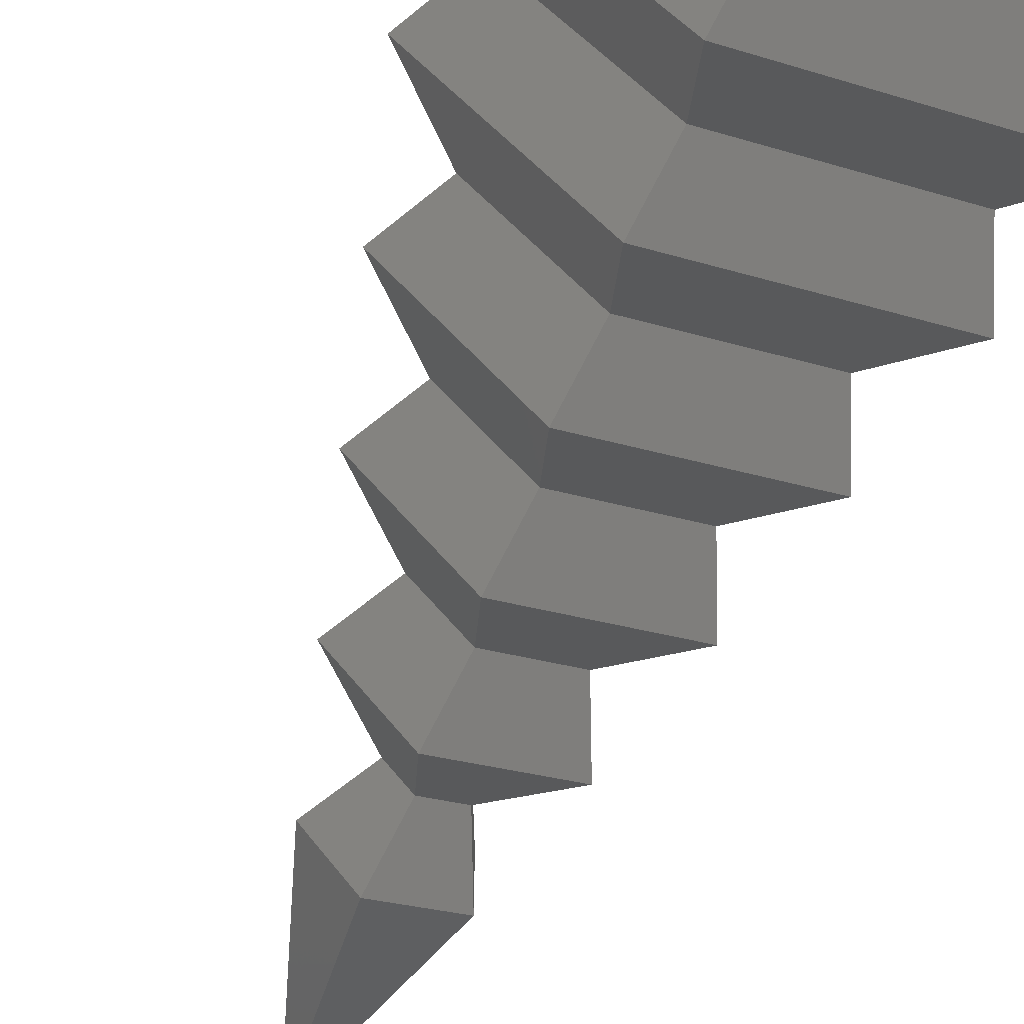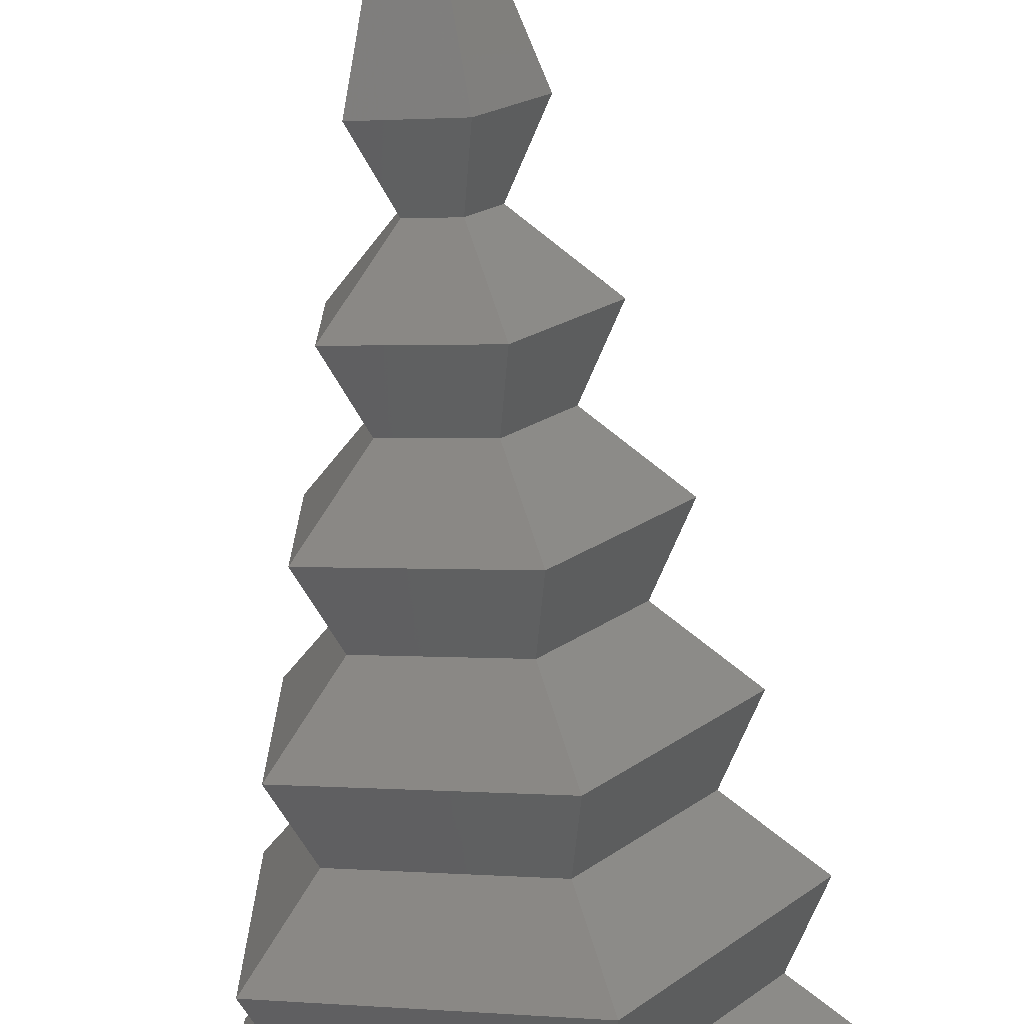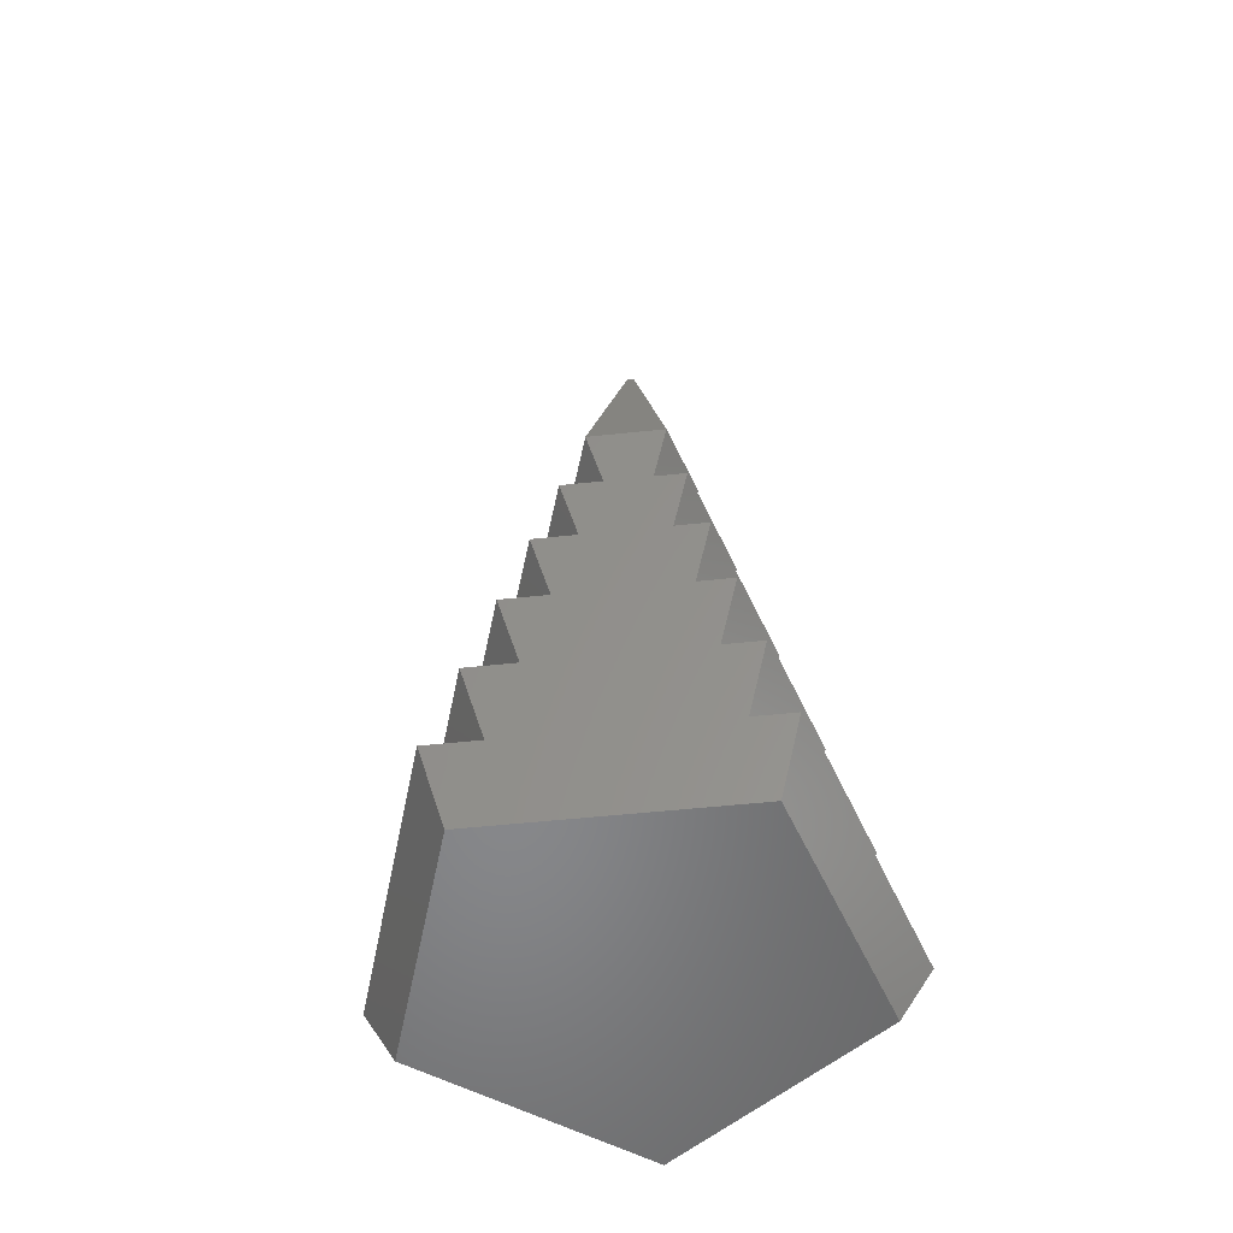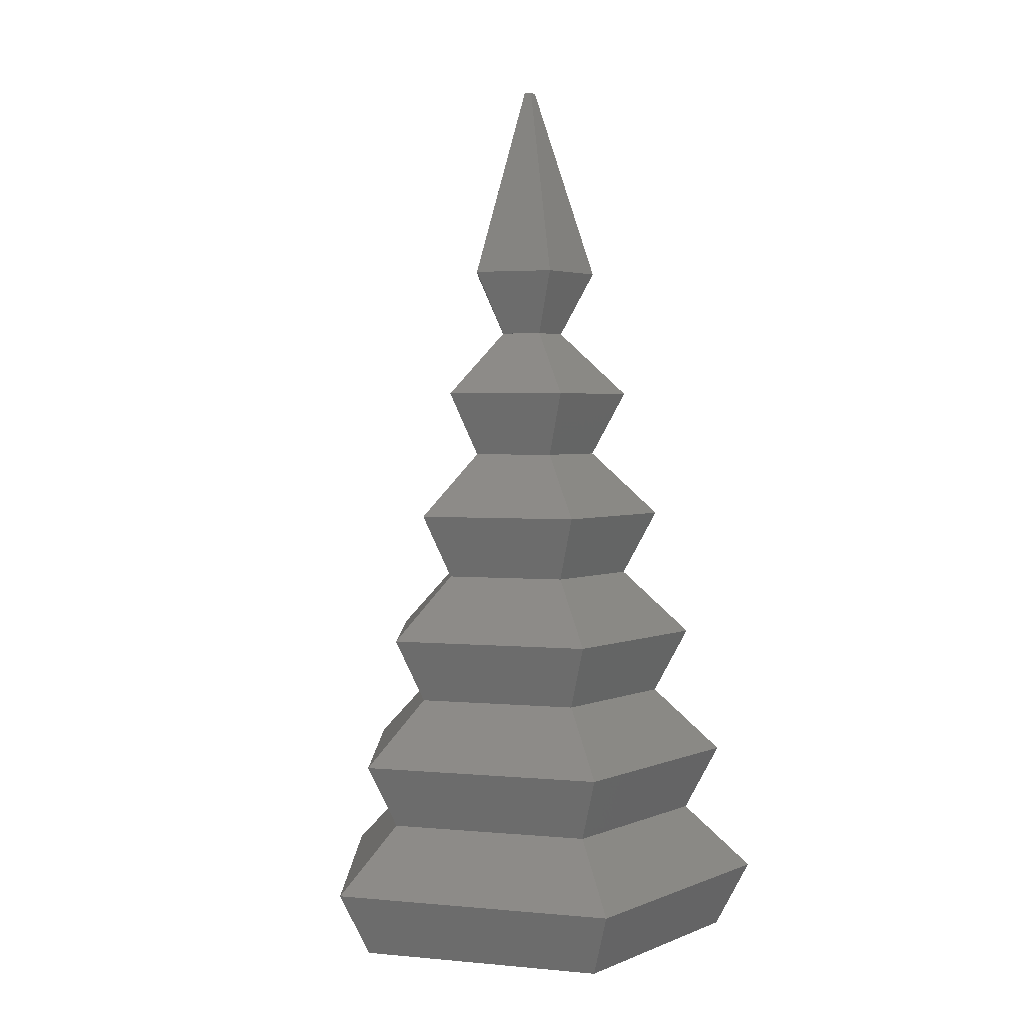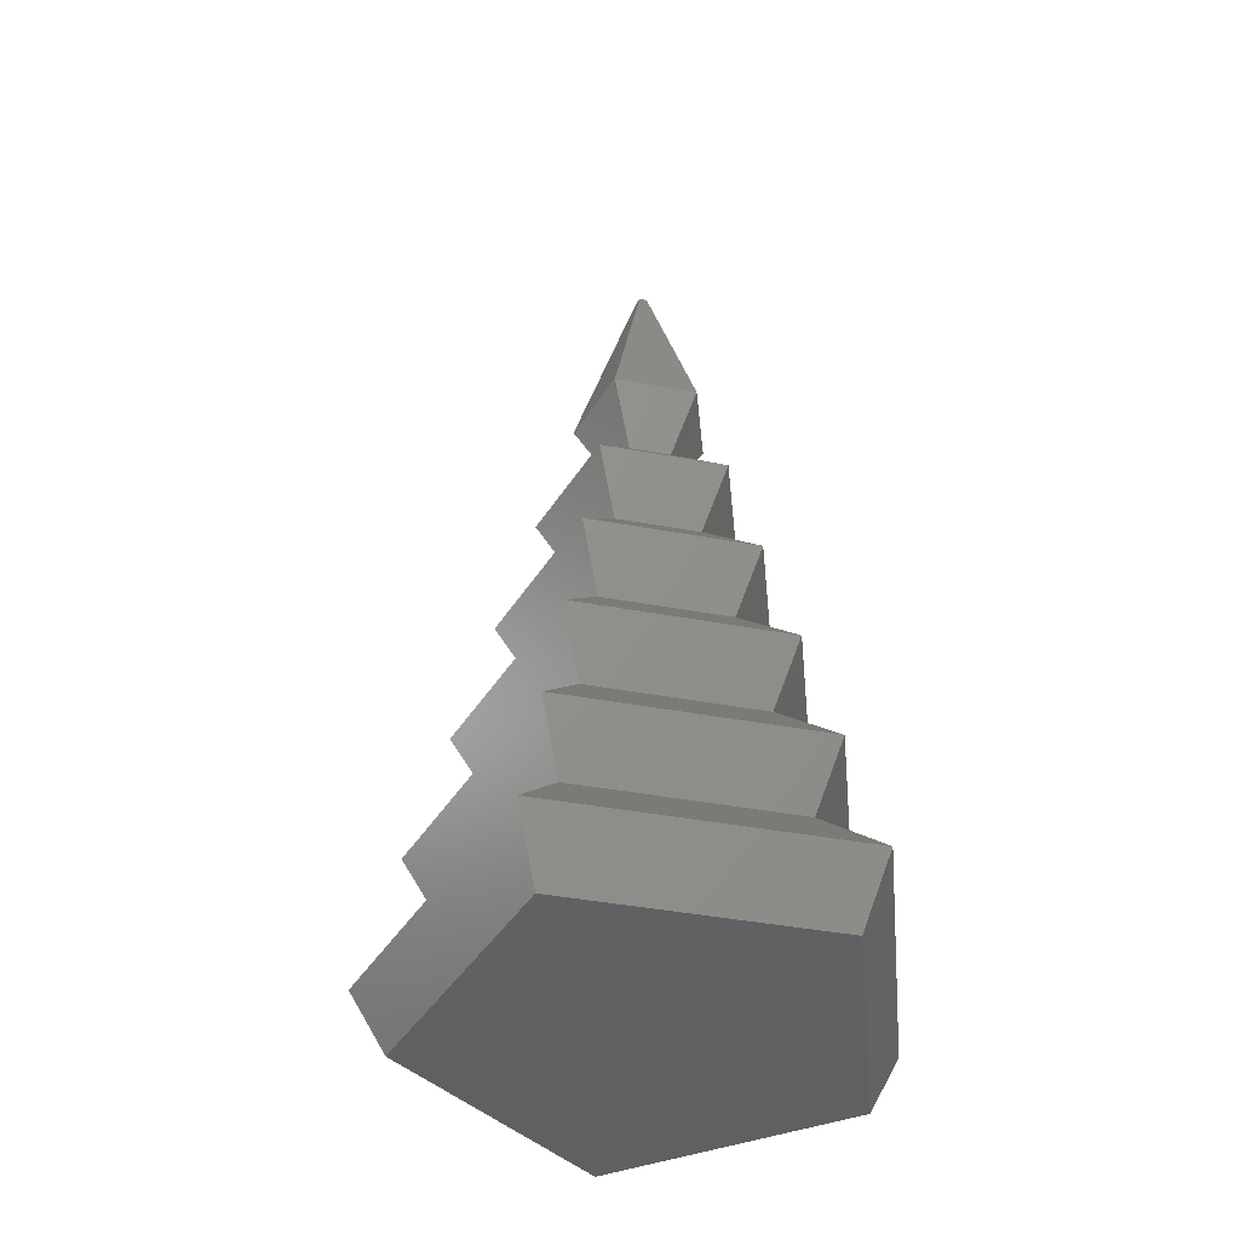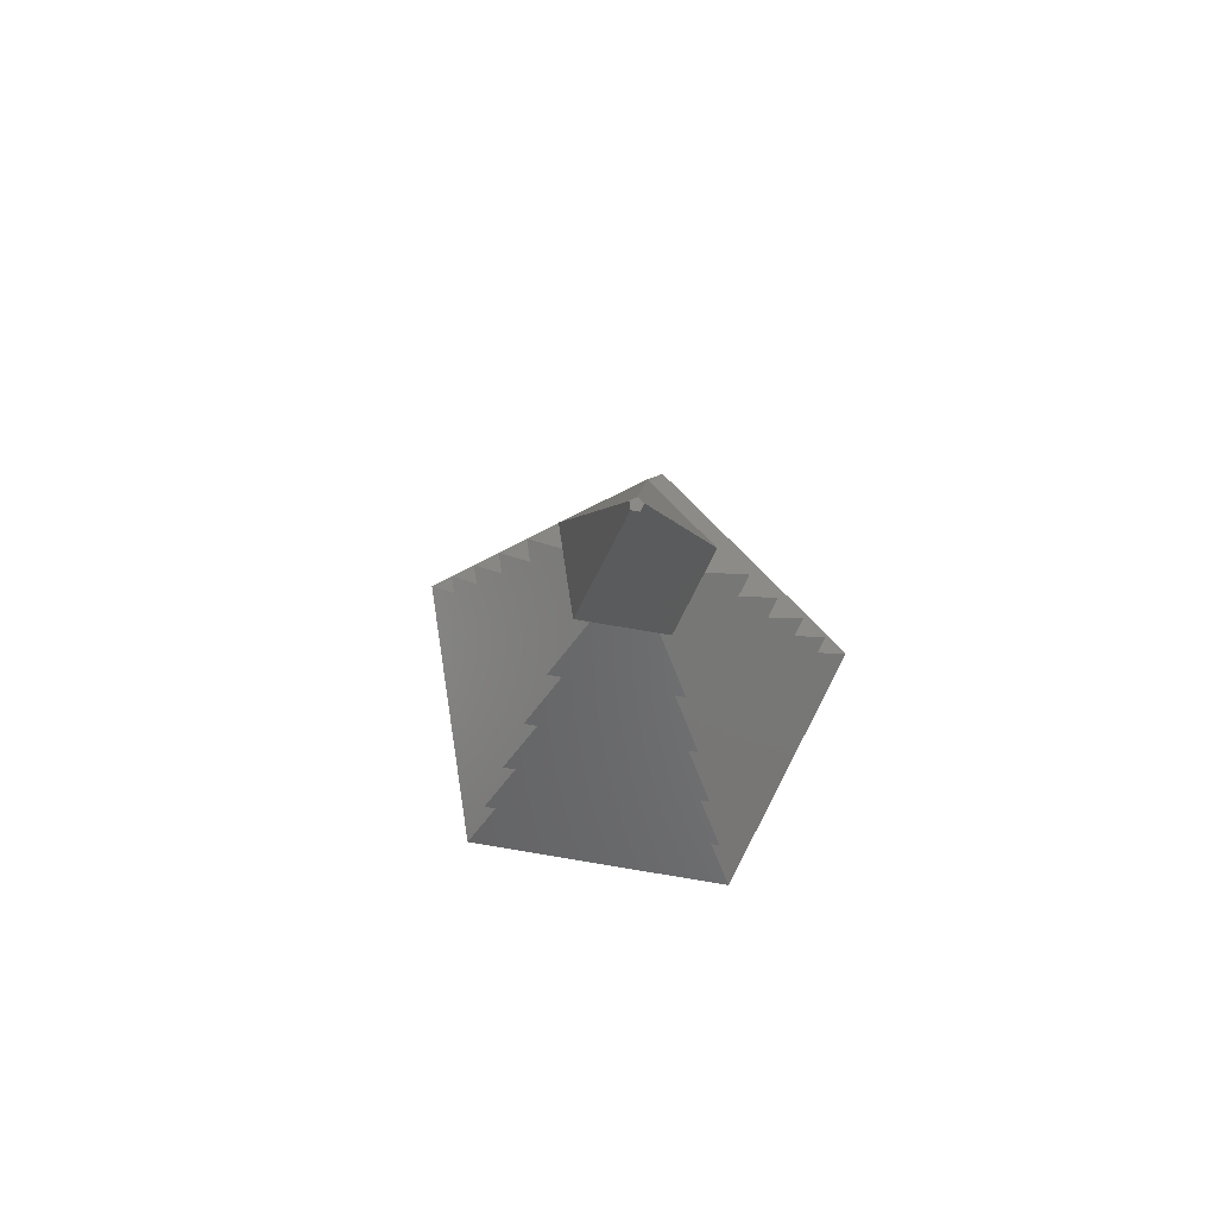
<metadata>
{"format":"stl","ext":"stl","renderer":"f3d","projection":"perspective","resolution":1024,"background":"white","views":[{"elev":-64.4,"azim":157.8,"up":"+Y"},{"elev":-74.2,"azim":4.8,"up":"+Y"},{"elev":-54.3,"azim":132.4,"up":"+Z"},{"elev":3.0,"azim":-143.9,"up":"+Z"},{"elev":-43.6,"azim":-174.2,"up":"+Z"},{"elev":79.0,"azim":-152.6,"up":"+Z"}]}
</metadata>
<code>
# stl→obj: 65 verts, 156 faces
v 34.29 0 0
v 12.36 38.04 10.71
v 40 0 10.71
v 10.59 32.61 0
v 12.36 -38.04 10.71
v 10.59 -32.61 0
v -32.36 -23.51 10.71
v -27.74 -20.15 0
v -32.36 23.51 10.71
v -27.74 20.15 0
v 8.829 27.17 21.43
v 8.829 -27.17 21.43
v 28.57 0 21.43
v -23.11 16.79 21.43
v -23.11 -16.79 21.43
v 34.29 0 32.14
v -27.74 20.15 32.14
v -27.74 -20.15 32.14
v 10.59 32.61 32.14
v 10.59 -32.61 32.14
v 22.86 0 42.86
v -18.49 -13.44 42.86
v -18.49 13.44 42.86
v 7.063 21.74 42.86
v 7.063 -21.74 42.86
v 8.829 -27.17 53.57
v -23.11 -16.79 53.57
v 8.829 27.17 53.57
v 28.57 0 53.57
v -23.11 16.79 53.57
v 17.14 0 64.29
v -13.87 -10.08 64.29
v 5.297 -16.3 64.29
v 5.297 16.3 64.29
v -13.87 10.08 64.29
v 22.86 0 75
v 7.063 -21.74 75
v -18.49 -13.44 75
v 7.063 21.74 75
v -18.49 13.44 75
v -9.246 -6.718 85.71
v 3.532 -10.87 85.71
v 3.532 10.87 85.71
v -9.246 6.718 85.71
v 11.43 0 85.71
v -13.87 10.08 96.43
v -13.87 -10.08 96.43
v 5.297 16.3 96.43
v 17.14 0 96.43
v 5.297 -16.3 96.43
v -4.623 -3.359 107.1
v -4.623 3.359 107.1
v 1.766 5.435 107.1
v 5.714 0 107.1
v 1.766 -5.435 107.1
v 11.43 0 117.9
v 3.532 10.87 117.9
v 3.532 -10.87 117.9
v -9.246 -6.718 117.9
v -9.246 6.718 117.9
v 1 0 150
v 0.309 0.9511 150
v -0.809 -0.5878 150
v -0.809 0.5878 150
v 0.309 -0.9511 150
f 1 2 3
f 1 4 2
f 5 6 1
f 3 5 1
f 5 7 6
f 8 9 10
f 9 8 7
f 4 9 2
f 6 7 8
f 6 4 1
f 8 4 6
f 4 8 10
f 10 9 4
f 11 12 13
f 14 12 11
f 12 14 15
f 9 15 14
f 15 9 7
f 3 11 13
f 2 11 3
f 12 7 5
f 11 9 14
f 2 9 11
f 15 7 12
f 3 12 5
f 13 12 3
f 13 11 16
f 15 17 14
f 17 15 18
f 16 11 19
f 20 12 16
f 12 11 13
f 15 11 12
f 11 15 14
f 11 14 19
f 16 12 13
f 14 17 19
f 20 15 12
f 20 18 15
f 16 19 21
f 22 18 20
f 19 23 24
f 21 20 16
f 19 17 23
f 19 24 21
f 25 22 20
f 21 25 20
f 24 25 21
f 23 25 24
f 25 23 22
f 17 22 23
f 22 17 18
f 26 27 22
f 21 28 29
f 21 24 28
f 26 25 21
f 29 26 21
f 22 30 23
f 30 22 27
f 26 22 25
f 25 24 21
f 22 24 25
f 24 22 23
f 23 30 28
f 24 23 28
f 29 28 31
f 32 27 33
f 28 30 34
f 31 26 29
f 30 32 35
f 32 30 27
f 34 30 35
f 28 34 31
f 33 27 26
f 31 33 26
f 34 33 31
f 35 33 34
f 33 35 32
f 31 34 36
f 37 38 33
f 36 34 39
f 37 33 36
f 33 38 32
f 32 40 35
f 40 32 38
f 33 34 31
f 32 34 33
f 34 32 35
f 36 33 31
f 34 40 39
f 35 40 34
f 41 38 42
f 39 40 43
f 43 40 44
f 42 38 37
f 45 37 36
f 37 45 42
f 39 45 36
f 45 39 43
f 43 42 45
f 44 42 43
f 42 44 41
f 40 41 44
f 41 40 38
f 41 46 44
f 46 41 47
f 45 48 49
f 45 43 48
f 50 42 45
f 49 50 45
f 43 44 48
f 42 43 45
f 41 43 42
f 43 41 44
f 44 46 48
f 50 41 42
f 50 47 41
f 46 51 52
f 51 46 47
f 49 53 54
f 48 53 49
f 55 47 50
f 53 46 52
f 48 46 53
f 51 47 55
f 53 55 54
f 52 55 53
f 55 52 51
f 49 55 50
f 54 55 49
f 54 53 56
f 56 53 57
f 58 55 56
f 55 59 51
f 58 59 55
f 51 60 52
f 60 51 59
f 53 60 57
f 55 53 54
f 51 53 55
f 53 51 52
f 56 55 54
f 52 60 53
f 57 61 56
f 57 60 62
f 60 63 64
f 63 60 59
f 56 61 58
f 63 59 65
f 62 60 64
f 57 62 61
f 65 59 58
f 61 65 58
f 62 65 61
f 64 65 62
f 65 64 63

</code>
